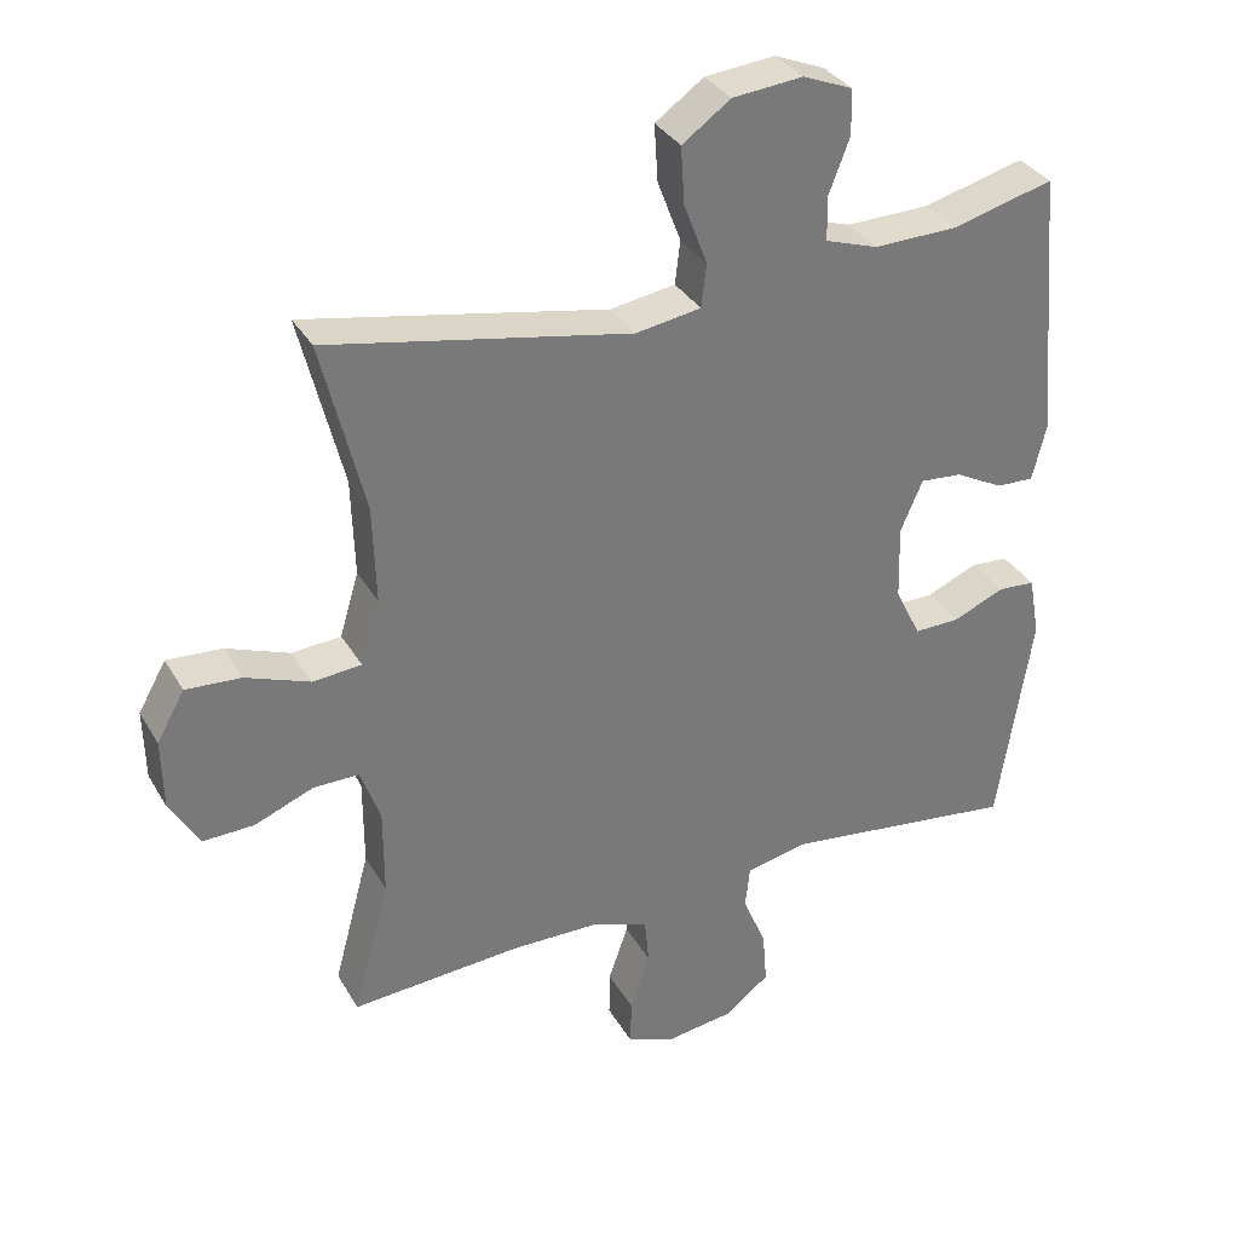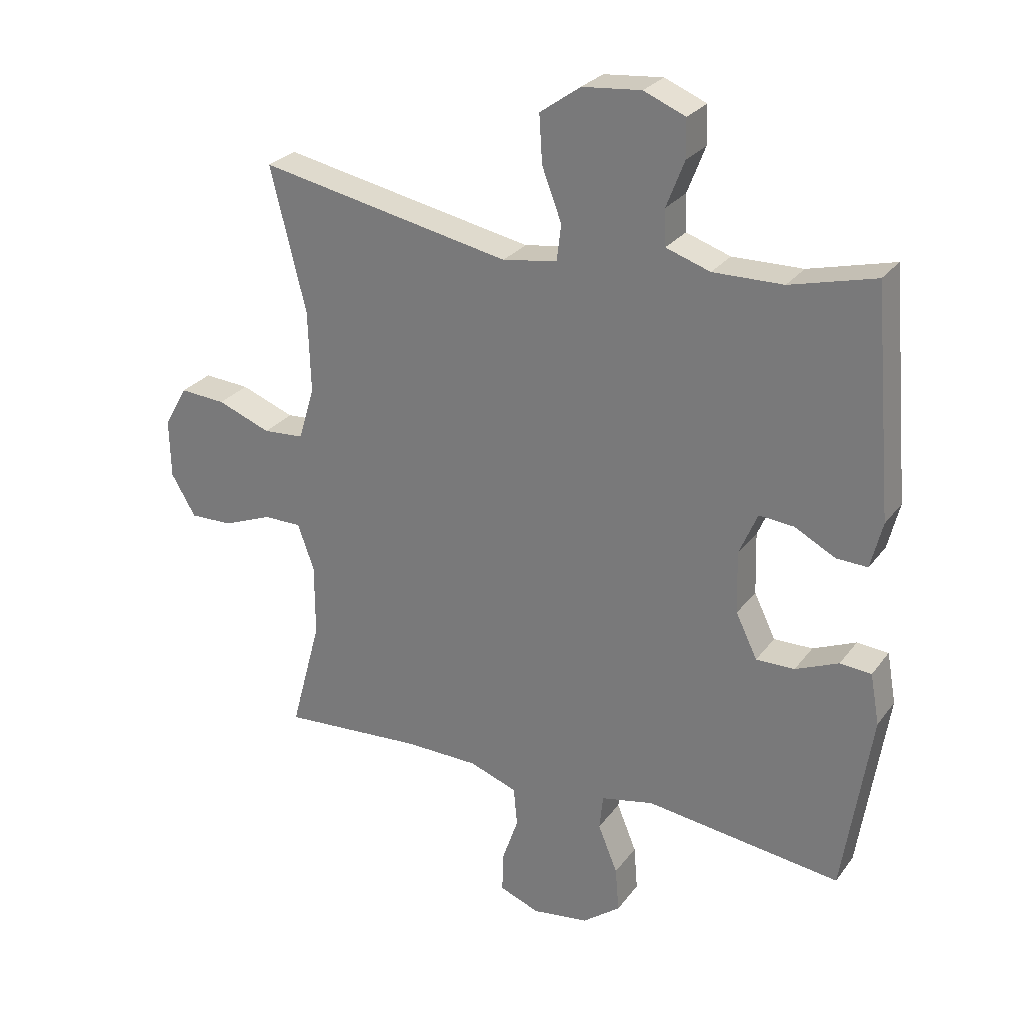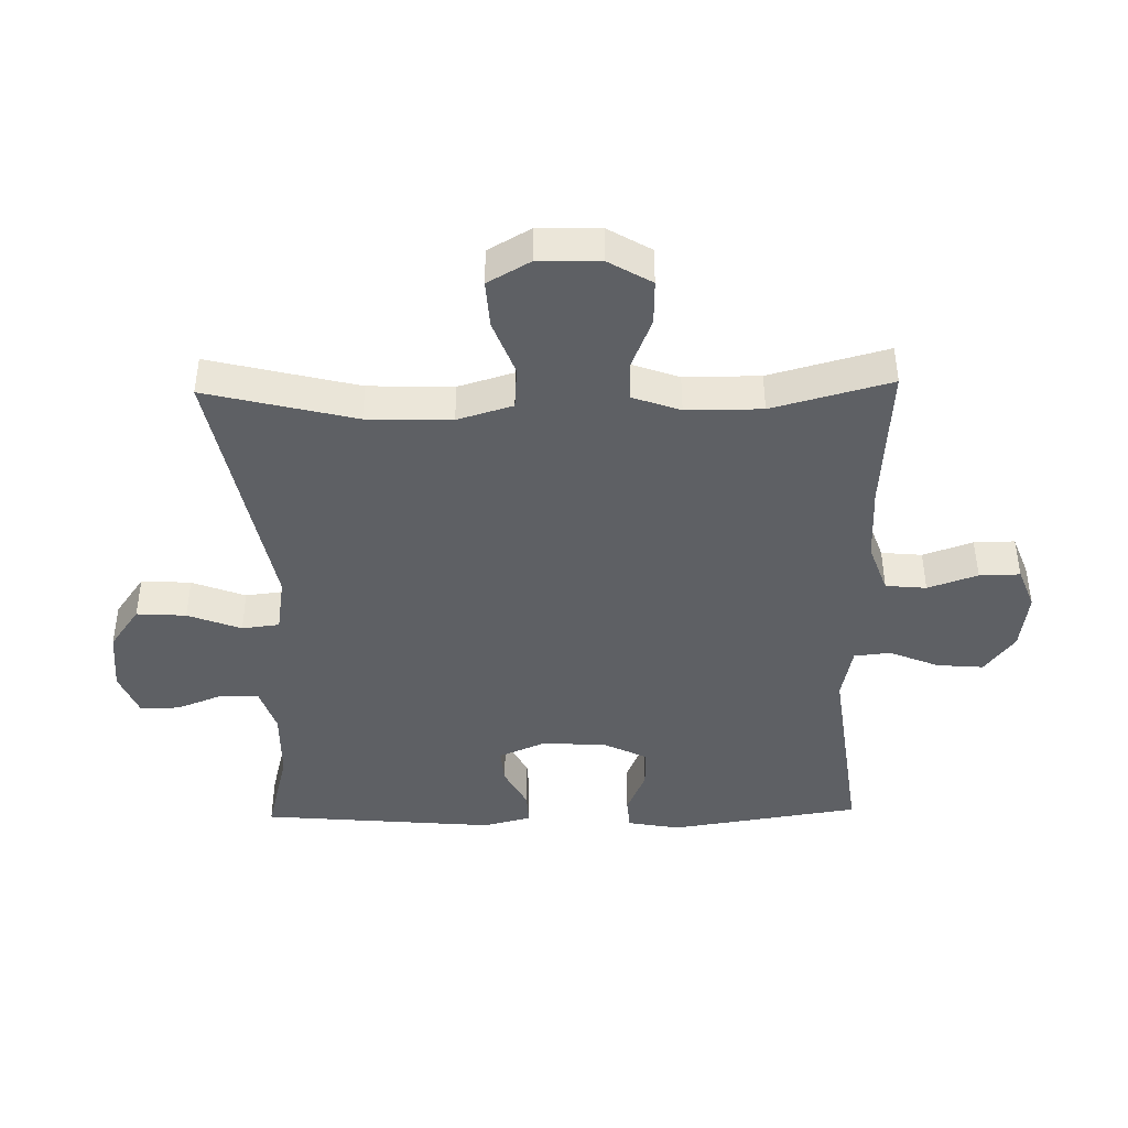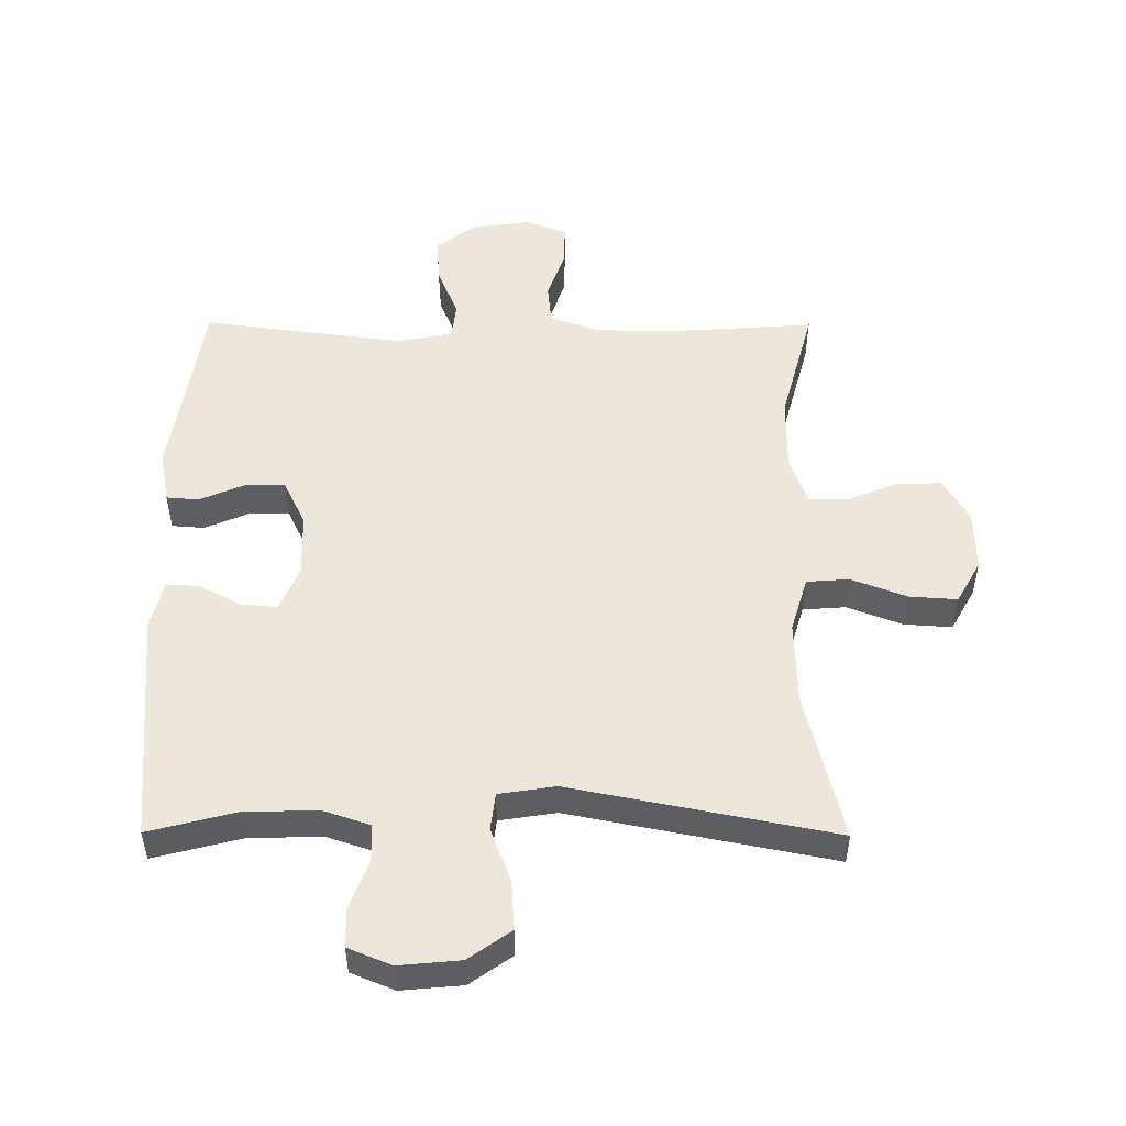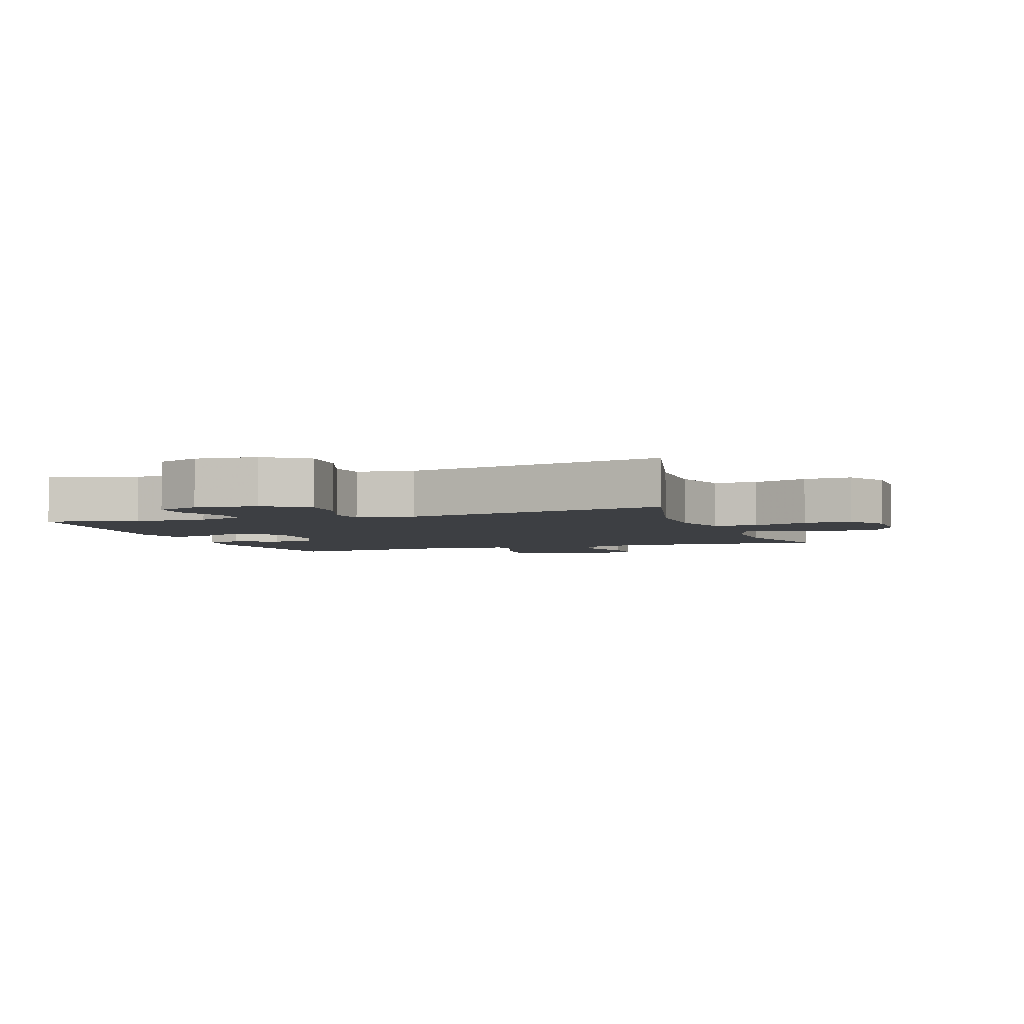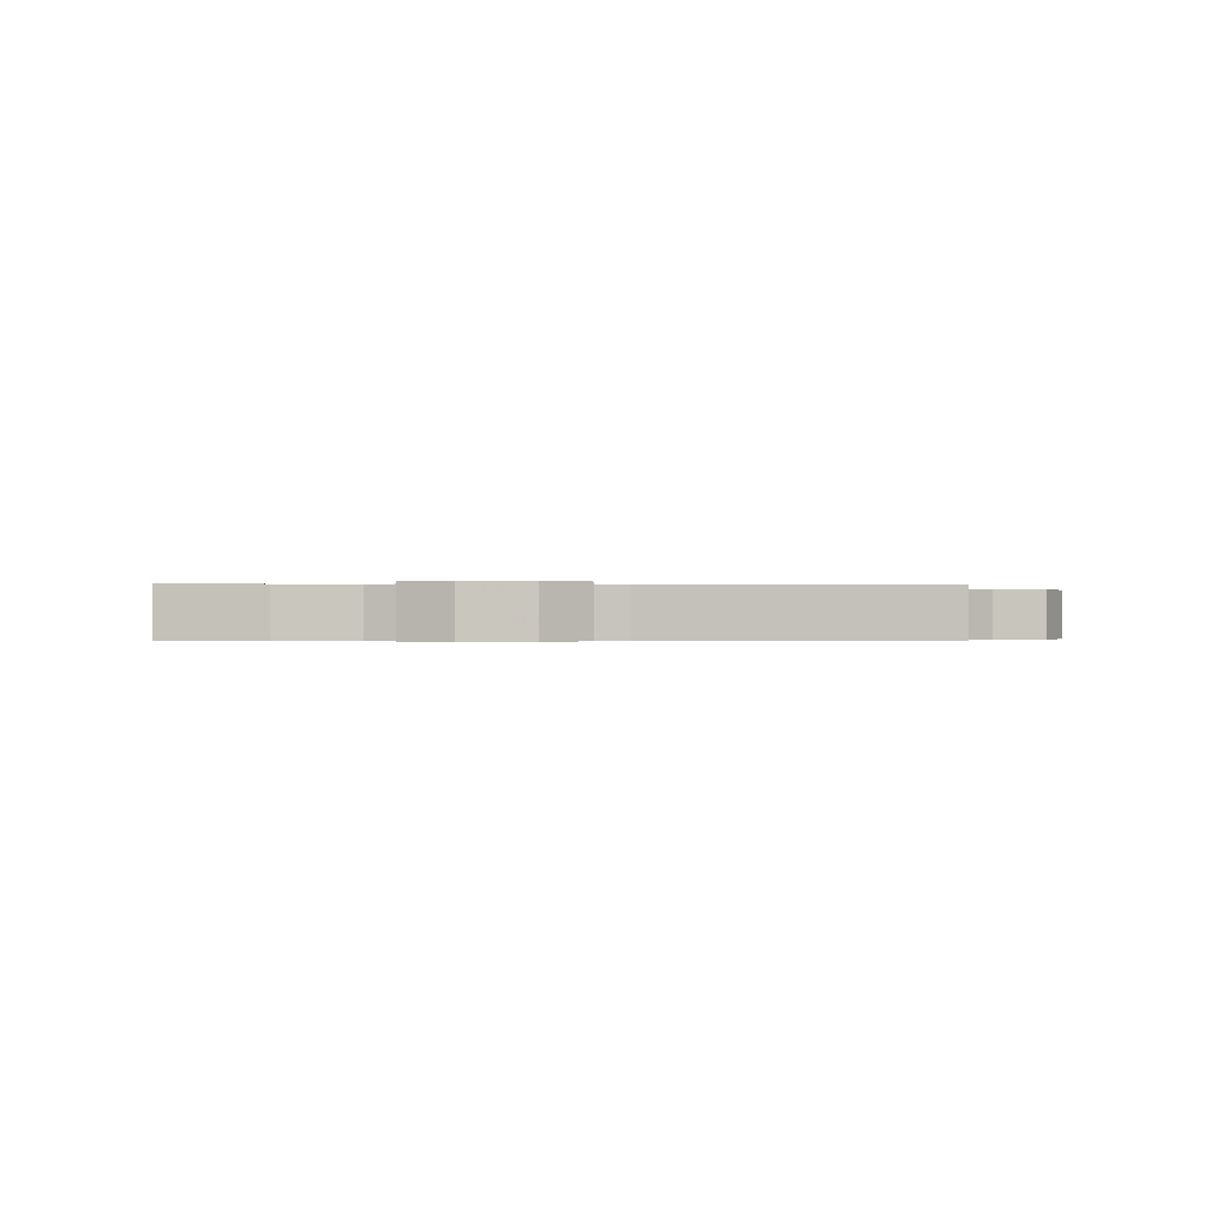
<metadata>
{"format":"obj","ext":"obj","renderer":"f3d","projection":"perspective","resolution":1024,"background":"white","views":[{"elev":33.7,"azim":153.9,"up":"+Z"},{"elev":27.0,"azim":-151.4,"up":"+Z"},{"elev":-42.9,"azim":91.2,"up":"+Y"},{"elev":51.4,"azim":0.3,"up":"+Y"},{"elev":-3.9,"azim":19.4,"up":"+Y"},{"elev":-0.3,"azim":-3.4,"up":"+Y"}]}
</metadata>
<code>
v -0.5 0.07 -0.5
v -0.546 0.07 -0.201
v -0.531 0.07 -0.118
v -0.48 0.07 -0.114
v -0.41 0.07 -0.144
v -0.347 0.07 -0.145
v -0.312 0.07 -0.073
v -0.309 0.07 0.028
v -0.339 0.07 0.098
v -0.396 0.07 0.093
v -0.462 0.07 0.058
v -0.513 0.07 0.056
v -0.532 0.07 0.132
v -0.5 0.07 0.5
v -0.361 0.07 0.464
v -0.247 0.07 0.462
v -0.175 0.07 0.486
v -0.173 0.07 0.545
v -0.202 0.07 0.62
v -0.201 0.07 0.682
v -0.133 0.07 0.71
v -0.037 0.07 0.701
v 0.029 0.07 0.654
v 0.024 0.07 0.576
v -0.008 0.07 0.492
v -0.001 0.07 0.433
v 0.088 0.07 0.419
v 0.5 0.07 0.5
v 0.442 0.07 0.265
v 0.438 0.07 0.132
v 0.464 0.07 0.045
v 0.531 0.07 0.04
v 0.618 0.07 0.073
v 0.693 0.07 0.078
v 0.731 0.07 0.011
v 0.729 0.07 -0.086
v 0.689 0.07 -0.154
v 0.619 0.07 -0.152
v 0.539 0.07 -0.12
v 0.477 0.07 -0.12
v 0.45 0.07 -0.195
v 0.45 0.07 -0.314
v 0.5 0.07 -0.5
v 0.268 0.07 -0.484
v 0.148 0.07 -0.486
v 0.07 0.07 -0.514
v 0.064 0.07 -0.578
v 0.091 0.07 -0.656
v 0.092 0.07 -0.72
v 0.027 0.07 -0.745
v -0.065 0.07 -0.732
v -0.127 0.07 -0.685
v -0.121 0.07 -0.612
v -0.089 0.07 -0.534
v -0.095 0.07 -0.477
v -0.181 0.07 -0.459
v -0.5 0 -0.5
v -0.546 0 -0.201
v -0.531 0 -0.118
v -0.48 0 -0.114
v -0.41 0 -0.144
v -0.347 0 -0.145
v -0.312 0 -0.073
v -0.309 0 0.028
v -0.339 0 0.098
v -0.396 0 0.093
v -0.462 0 0.058
v -0.513 0 0.056
v -0.532 0 0.132
v -0.5 0 0.5
v -0.361 0 0.464
v -0.247 0 0.462
v -0.175 0 0.486
v -0.173 0 0.545
v -0.202 0 0.62
v -0.201 0 0.682
v -0.133 0 0.71
v -0.037 0 0.701
v 0.029 0 0.654
v 0.024 0 0.576
v -0.008 0 0.492
v -0.001 0 0.433
v 0.088 0 0.419
v 0.5 0 0.5
v 0.442 0 0.265
v 0.438 0 0.132
v 0.464 0 0.045
v 0.531 0 0.04
v 0.618 0 0.073
v 0.693 0 0.078
v 0.731 0 0.011
v 0.729 0 -0.086
v 0.689 0 -0.154
v 0.619 0 -0.152
v 0.539 0 -0.12
v 0.477 0 -0.12
v 0.45 0 -0.195
v 0.45 0 -0.314
v 0.5 0 -0.5
v 0.268 0 -0.484
v 0.148 0 -0.486
v 0.07 0 -0.514
v 0.064 0 -0.578
v 0.091 0 -0.656
v 0.092 0 -0.72
v 0.027 0 -0.745
v -0.065 0 -0.732
v -0.127 0 -0.685
v -0.121 0 -0.612
v -0.089 0 -0.534
v -0.095 0 -0.477
v -0.181 0 -0.459
f 51 52 53 54
f 51 54 55
f 50 51 55
f 47 48 49 50
f 46 47 50 55
f 45 46 55
f 44 45 55 56
f 42 43 44
f 41 42 44 56
f 36 37 38 39
f 36 39 40
f 35 36 40
f 32 33 34 35
f 31 32 35 40
f 30 31 40 41
f 27 28 29
f 26 27 29 30
f 22 23 24 25
f 22 25 26
f 21 22 26
f 18 19 20 21
f 17 18 21 26
f 16 17 26 30
f 12 13 14 15
f 10 11 12 15
f 9 10 15 16
f 8 9 16 30
f 2 3 4 5
f 2 5 6
f 1 2 6
f 56 1 6 7
f 30 41 56
f 7 8 30 56
f 110 109 108 107
f 111 110 107
f 111 107 106
f 106 105 104 103
f 111 106 103 102
f 111 102 101
f 112 111 101 100
f 100 99 98
f 112 100 98 97
f 95 94 93 92
f 96 95 92
f 96 92 91
f 91 90 89 88
f 96 91 88 87
f 97 96 87 86
f 85 84 83
f 86 85 83 82
f 81 80 79 78
f 82 81 78
f 82 78 77
f 77 76 75 74
f 82 77 74 73
f 86 82 73 72
f 71 70 69 68
f 71 68 67 66
f 72 71 66 65
f 86 72 65 64
f 61 60 59 58
f 62 61 58
f 62 58 57
f 63 62 57 112
f 112 97 86
f 112 86 64 63
f 1 57 58 2
f 2 58 59 3
f 3 59 60 4
f 4 60 61 5
f 5 61 62 6
f 6 62 63 7
f 7 63 64 8
f 8 64 65 9
f 9 65 66 10
f 10 66 67 11
f 11 67 68 12
f 12 68 69 13
f 13 69 70 14
f 14 70 71 15
f 15 71 72 16
f 16 72 73 17
f 17 73 74 18
f 18 74 75 19
f 19 75 76 20
f 20 76 77 21
f 21 77 78 22
f 22 78 79 23
f 23 79 80 24
f 24 80 81 25
f 25 81 82 26
f 26 82 83 27
f 27 83 84 28
f 28 84 85 29
f 29 85 86 30
f 30 86 87 31
f 31 87 88 32
f 32 88 89 33
f 33 89 90 34
f 34 90 91 35
f 35 91 92 36
f 36 92 93 37
f 37 93 94 38
f 38 94 95 39
f 39 95 96 40
f 40 96 97 41
f 41 97 98 42
f 42 98 99 43
f 43 99 100 44
f 44 100 101 45
f 45 101 102 46
f 46 102 103 47
f 47 103 104 48
f 48 104 105 49
f 49 105 106 50
f 50 106 107 51
f 51 107 108 52
f 52 108 109 53
f 53 109 110 54
f 54 110 111 55
f 55 111 112 56
f 56 112 57 1

</code>
